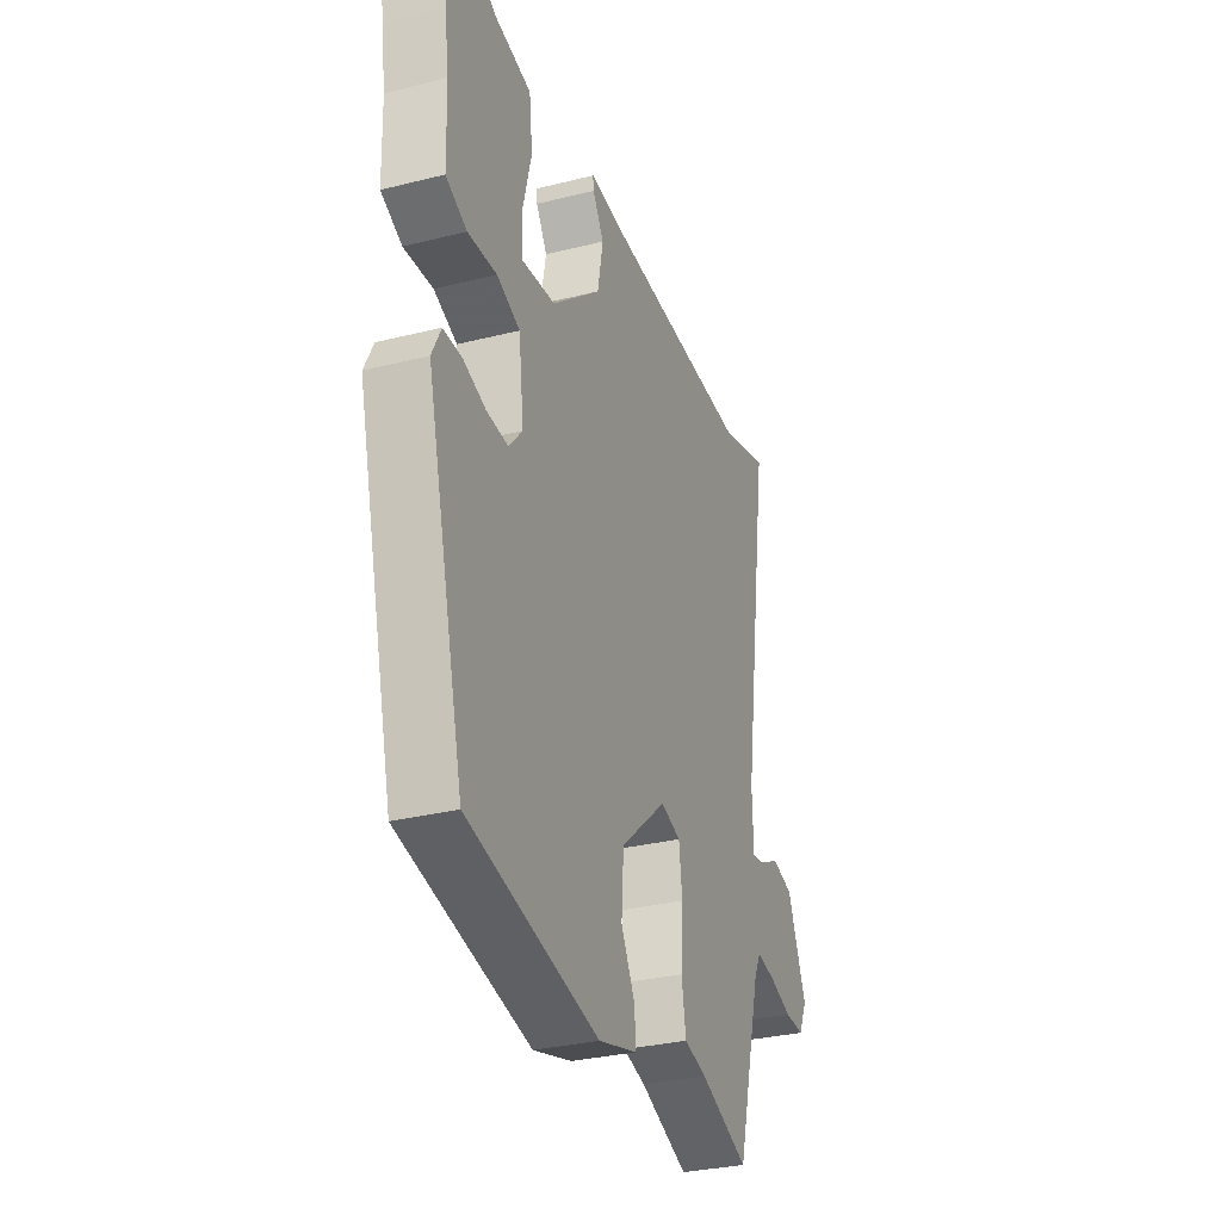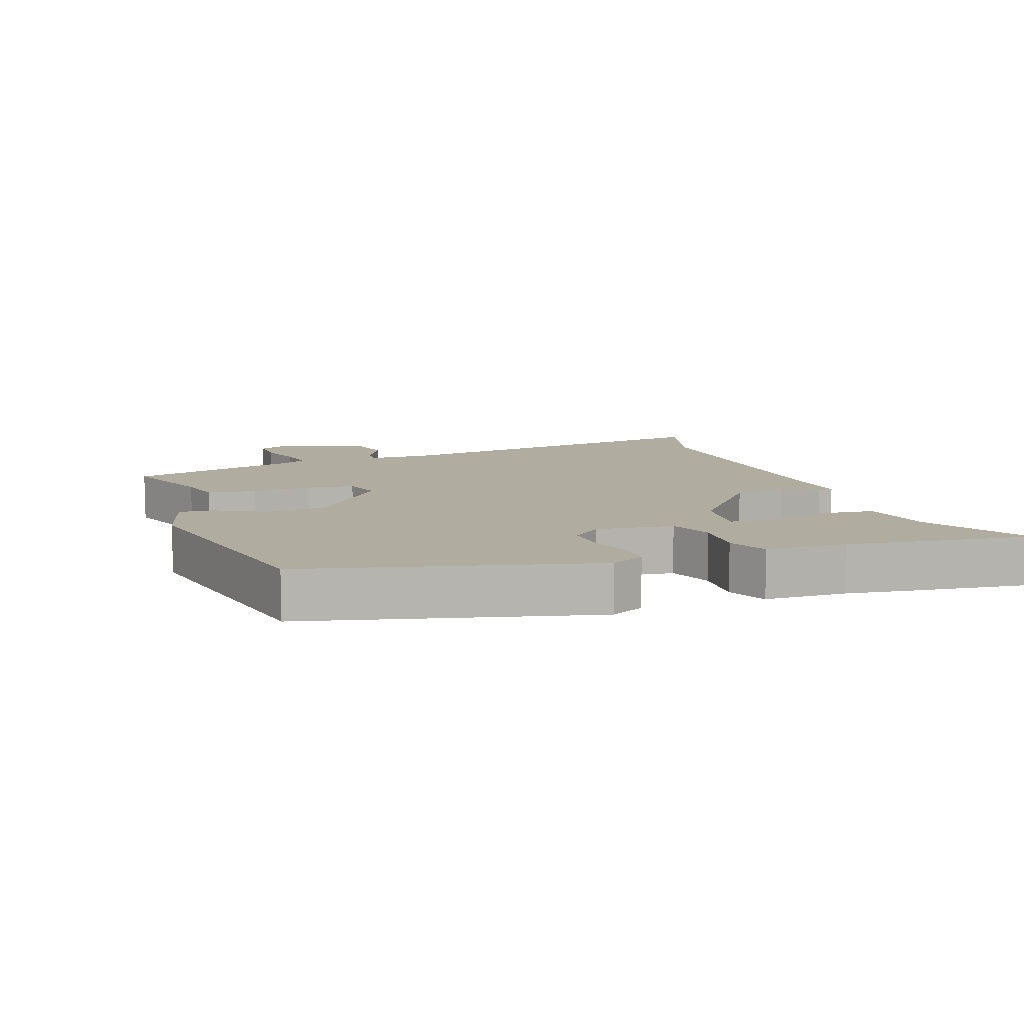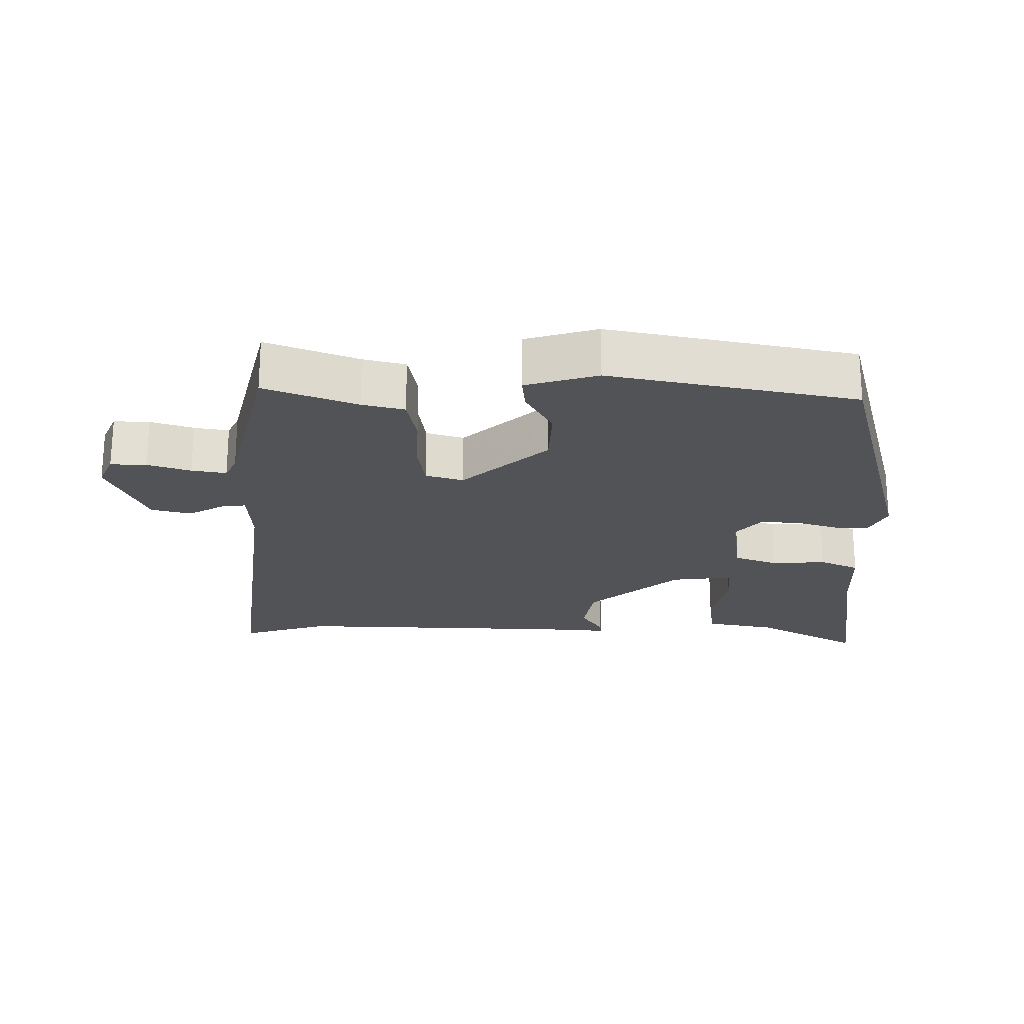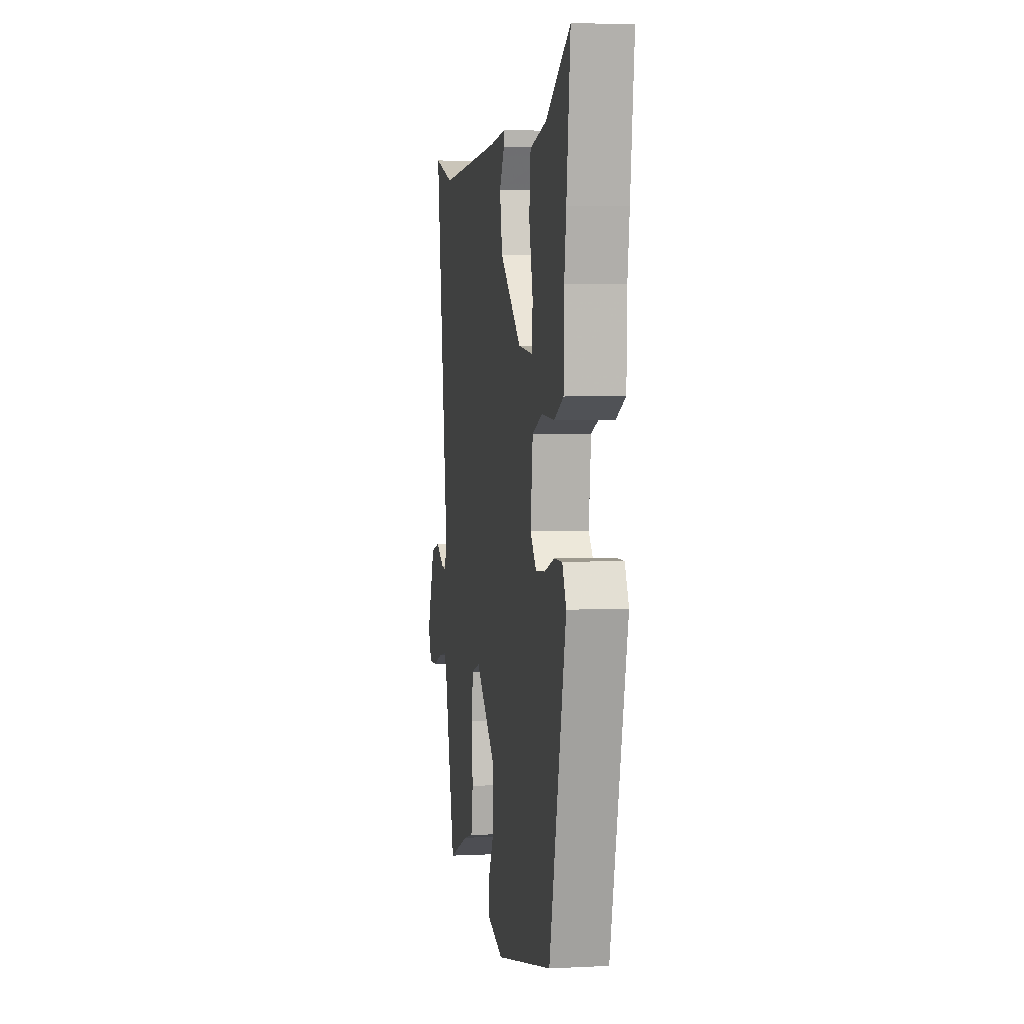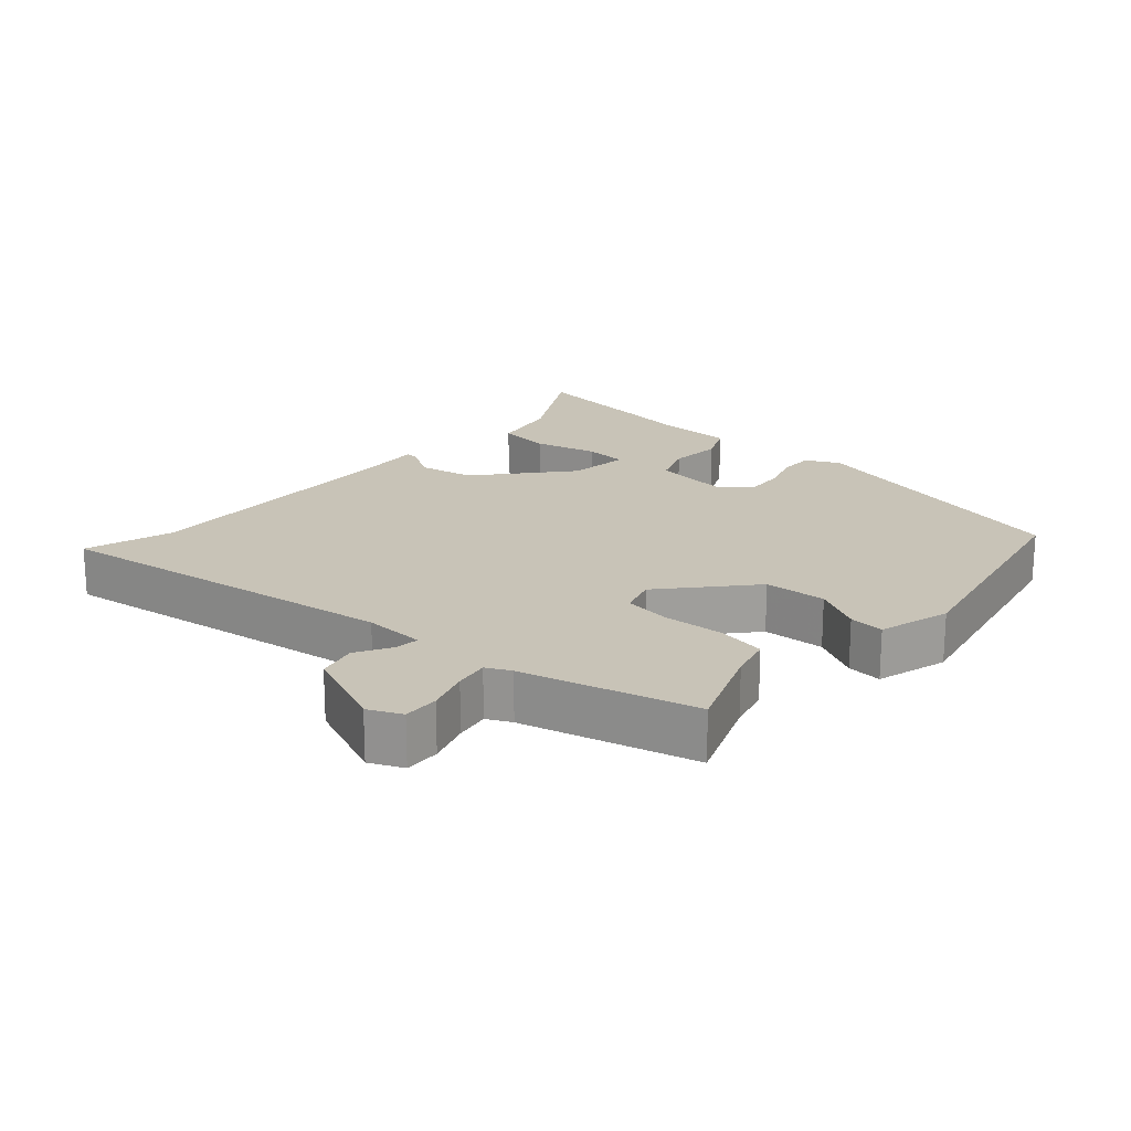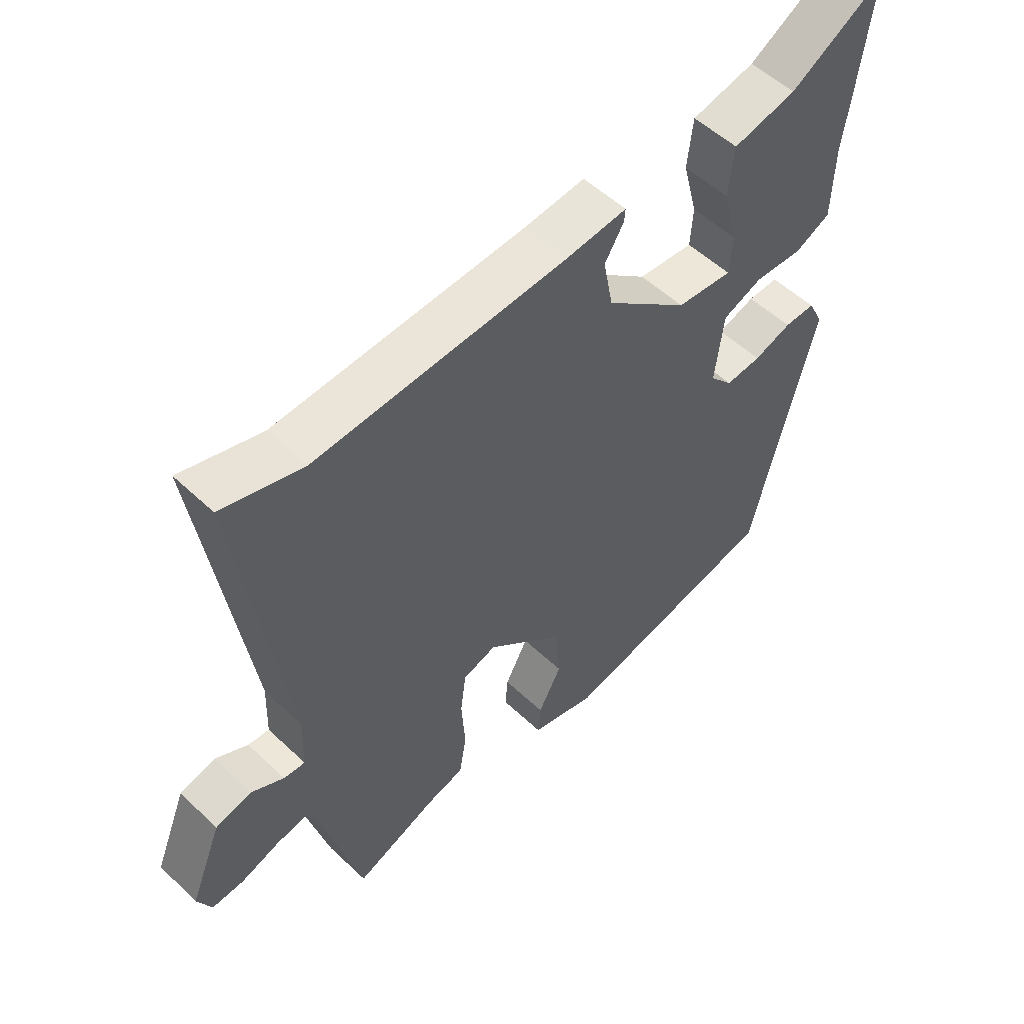
<metadata>
{"format":"obj","ext":"obj","renderer":"f3d","projection":"perspective","resolution":1024,"background":"white","views":[{"elev":-30.8,"azim":-70.1,"up":"+Z"},{"elev":10.1,"azim":-109.0,"up":"+Y"},{"elev":-22.2,"azim":-179.2,"up":"+Y"},{"elev":4.4,"azim":-99.1,"up":"+Z"},{"elev":19.6,"azim":132.3,"up":"+Y"},{"elev":53.5,"azim":135.2,"up":"+Z"}]}
</metadata>
<code>
v 0.438 0.07 -0.508
v 0.304 0.07 -0.453
v 0.242 0.07 -0.436
v 0.23 0.07 -0.364
v 0.236 0.07 -0.274
v 0.227 0.07 -0.203
v 0.172 0.07 -0.185
v 0.044 0.07 -0.295
v 0.038 0.07 -0.387
v 0.076 0.07 -0.459
v 0.08 0.07 -0.511
v -0.027 0.07 -0.54
v -0.388 0.07 -0.459
v -0.492 0.07 -0.033
v -0.467 0.07 0.017
v -0.416 0.07 0.016
v -0.354 0.07 -0.005
v -0.295 0.07 -0.01
v -0.257 0.07 0.033
v -0.271 0.07 0.149
v -0.335 0.07 0.175
v -0.415 0.07 0.171
v -0.473 0.07 0.199
v -0.476 0.07 0.321
v -0.488 0.07 0.405
v -0.512 0.07 0.597
v -0.359 0.07 0.506
v -0.255 0.07 0.483
v -0.246 0.07 0.402
v -0.27 0.07 0.308
v -0.266 0.07 0.243
v -0.174 0.07 0.252
v -0.038 0.07 0.365
v -0.022 0.07 0.448
v -0.053 0.07 0.499
v -0.055 0.07 0.52
v 0.045 0.07 0.51
v 0.456 0.07 0.487
v 0.588 0.07 0.525
v 0.511 0.07 0.001
v 0.514 0.07 -0.09
v 0.549 0.07 -0.087
v 0.603 0.07 -0.058
v 0.662 0.07 -0.074
v 0.714 0.07 -0.203
v 0.691 0.07 -0.252
v 0.638 0.07 -0.249
v 0.575 0.07 -0.227
v 0.524 0.07 -0.217
v 0.506 0.07 -0.253
v 0.438 0 -0.508
v 0.304 0 -0.453
v 0.242 0 -0.436
v 0.23 0 -0.364
v 0.236 0 -0.274
v 0.227 0 -0.203
v 0.172 0 -0.185
v 0.044 0 -0.295
v 0.038 0 -0.387
v 0.076 0 -0.459
v 0.08 0 -0.511
v -0.027 0 -0.54
v -0.388 0 -0.459
v -0.492 0 -0.033
v -0.467 0 0.017
v -0.416 0 0.016
v -0.354 0 -0.005
v -0.295 0 -0.01
v -0.257 0 0.033
v -0.271 0 0.149
v -0.335 0 0.175
v -0.415 0 0.171
v -0.473 0 0.199
v -0.476 0 0.321
v -0.488 0 0.405
v -0.512 0 0.597
v -0.359 0 0.506
v -0.255 0 0.483
v -0.246 0 0.402
v -0.27 0 0.308
v -0.266 0 0.243
v -0.174 0 0.252
v -0.038 0 0.365
v -0.022 0 0.448
v -0.053 0 0.499
v -0.055 0 0.52
v 0.045 0 0.51
v 0.456 0 0.487
v 0.588 0 0.525
v 0.511 0 0.001
v 0.514 0 -0.09
v 0.549 0 -0.087
v 0.603 0 -0.058
v 0.662 0 -0.074
v 0.714 0 -0.203
v 0.691 0 -0.252
v 0.638 0 -0.249
v 0.575 0 -0.227
v 0.524 0 -0.217
v 0.506 0 -0.253
f 45 46 47 48
f 45 48 49
f 42 43 44 45
f 41 42 45 49
f 38 39 40
f 37 38 40 41
f 34 35 36 37
f 33 34 37 41
f 32 33 41 49
f 27 28 29 30
f 27 30 31
f 24 25 26 27
f 24 27 31
f 21 22 23 24
f 20 21 24 31
f 19 20 31 32
f 14 15 16 17
f 14 17 18
f 13 14 18
f 12 13 18 19
f 9 10 11 12
f 8 9 12 19
f 2 3 4 5
f 50 1 2 5
f 50 5 6
f 49 50 6 7
f 32 49 7
f 7 8 19 32
f 98 97 96 95
f 99 98 95
f 95 94 93 92
f 99 95 92 91
f 90 89 88
f 91 90 88 87
f 87 86 85 84
f 91 87 84 83
f 99 91 83 82
f 80 79 78 77
f 81 80 77
f 77 76 75 74
f 81 77 74
f 74 73 72 71
f 81 74 71 70
f 82 81 70 69
f 67 66 65 64
f 68 67 64
f 68 64 63
f 69 68 63 62
f 62 61 60 59
f 69 62 59 58
f 55 54 53 52
f 55 52 51 100
f 56 55 100
f 57 56 100 99
f 57 99 82
f 82 69 58 57
f 1 51 52 2
f 2 52 53 3
f 3 53 54 4
f 4 54 55 5
f 5 55 56 6
f 6 56 57 7
f 7 57 58 8
f 8 58 59 9
f 9 59 60 10
f 10 60 61 11
f 11 61 62 12
f 12 62 63 13
f 13 63 64 14
f 14 64 65 15
f 15 65 66 16
f 16 66 67 17
f 17 67 68 18
f 18 68 69 19
f 19 69 70 20
f 20 70 71 21
f 21 71 72 22
f 22 72 73 23
f 23 73 74 24
f 24 74 75 25
f 25 75 76 26
f 26 76 77 27
f 27 77 78 28
f 28 78 79 29
f 29 79 80 30
f 30 80 81 31
f 31 81 82 32
f 32 82 83 33
f 33 83 84 34
f 34 84 85 35
f 35 85 86 36
f 36 86 87 37
f 37 87 88 38
f 38 88 89 39
f 39 89 90 40
f 40 90 91 41
f 41 91 92 42
f 42 92 93 43
f 43 93 94 44
f 44 94 95 45
f 45 95 96 46
f 46 96 97 47
f 47 97 98 48
f 48 98 99 49
f 49 99 100 50
f 50 100 51 1

</code>
